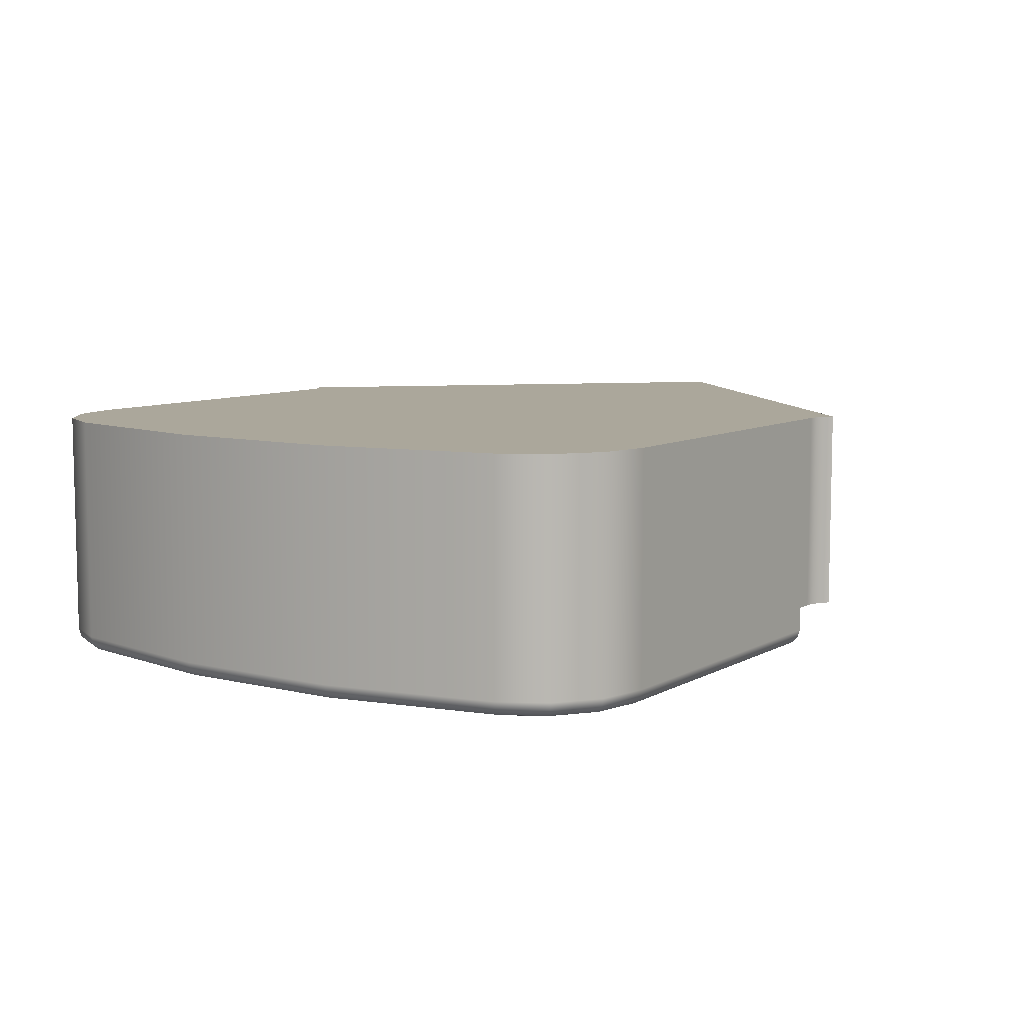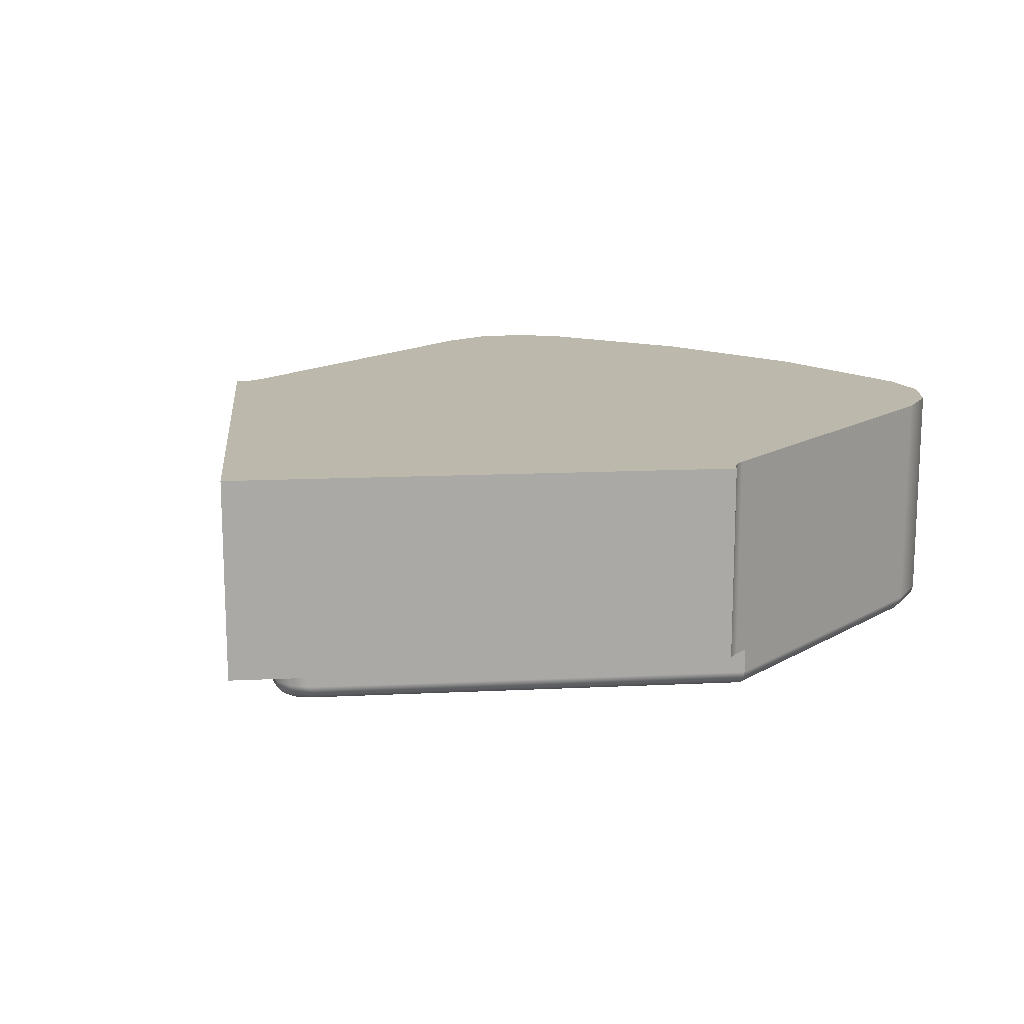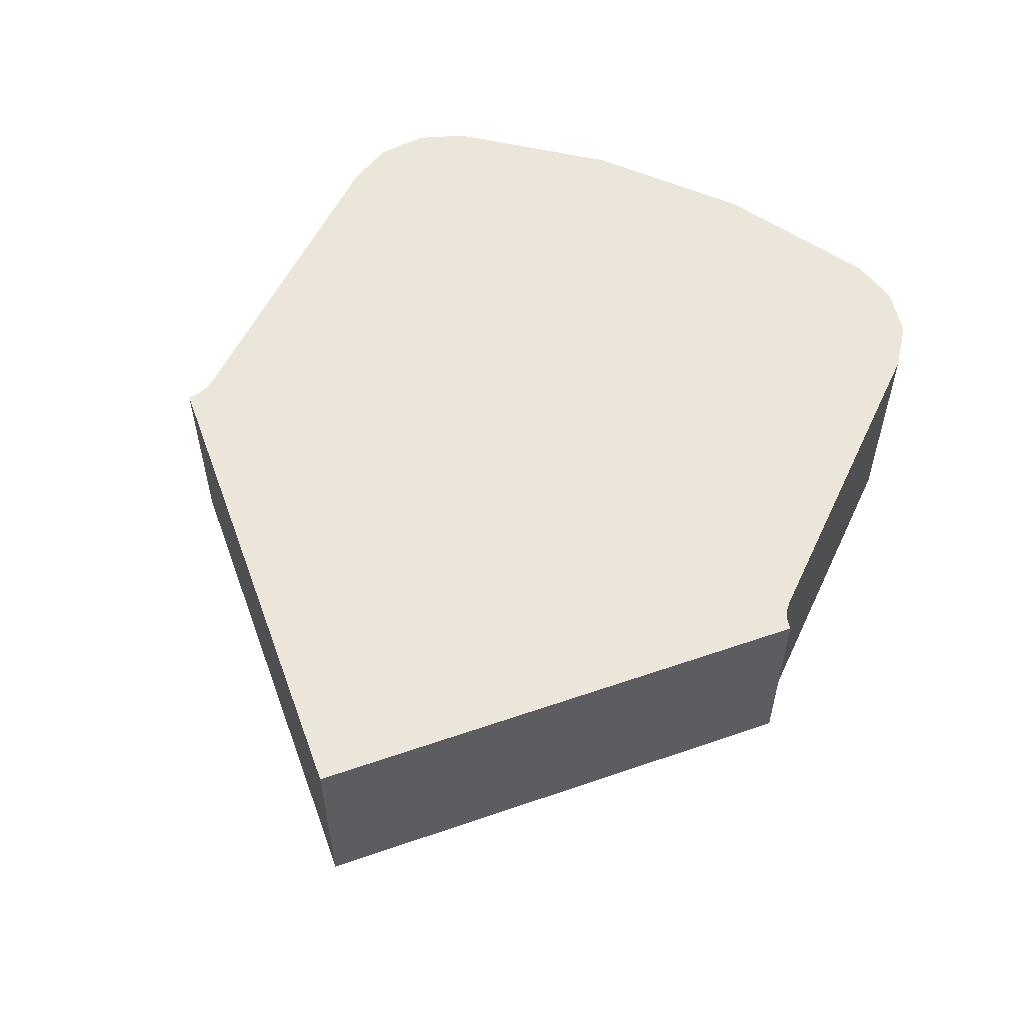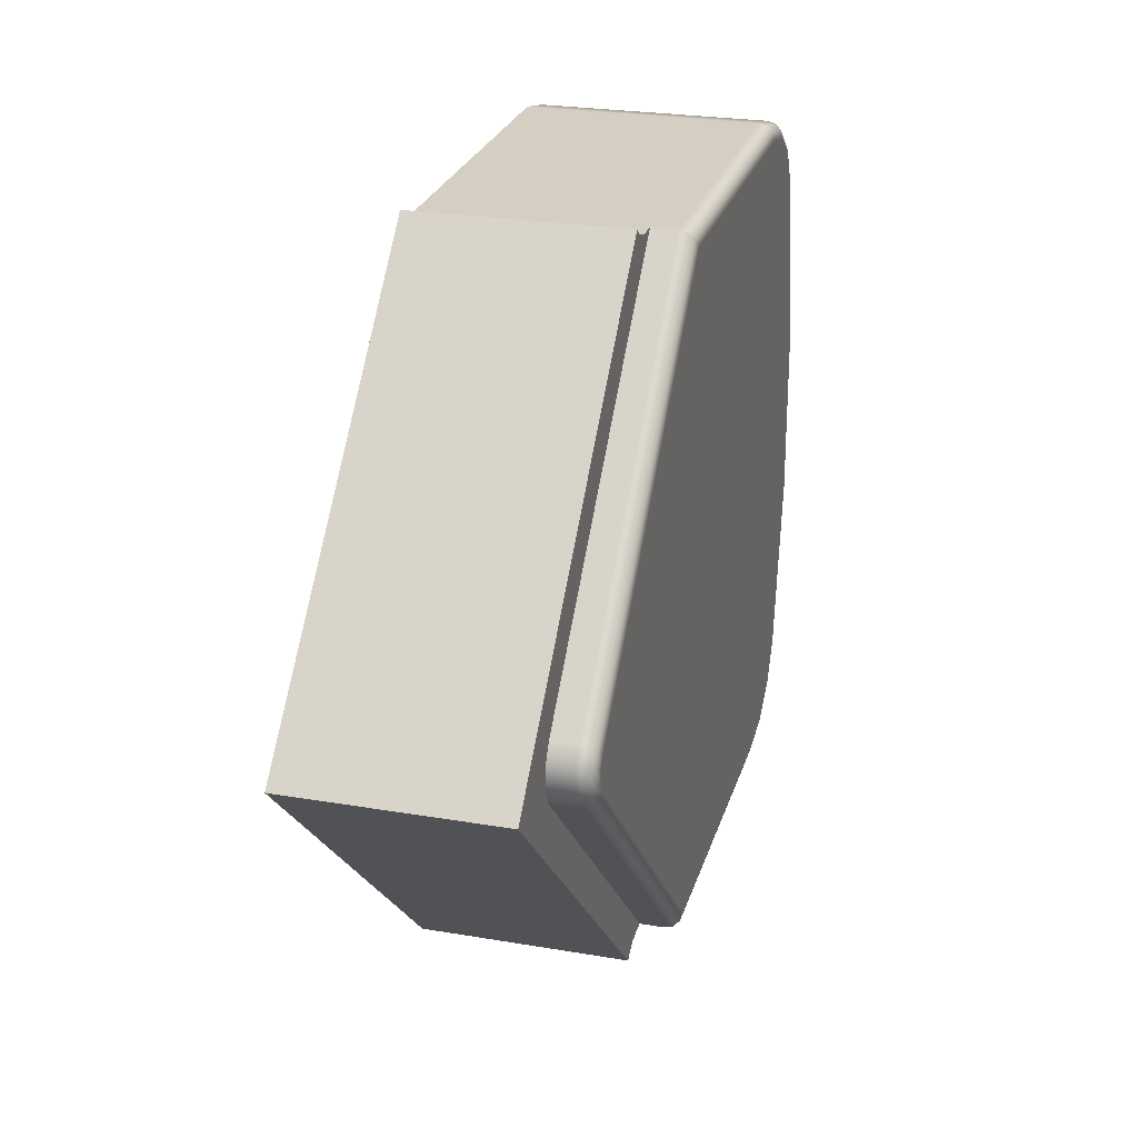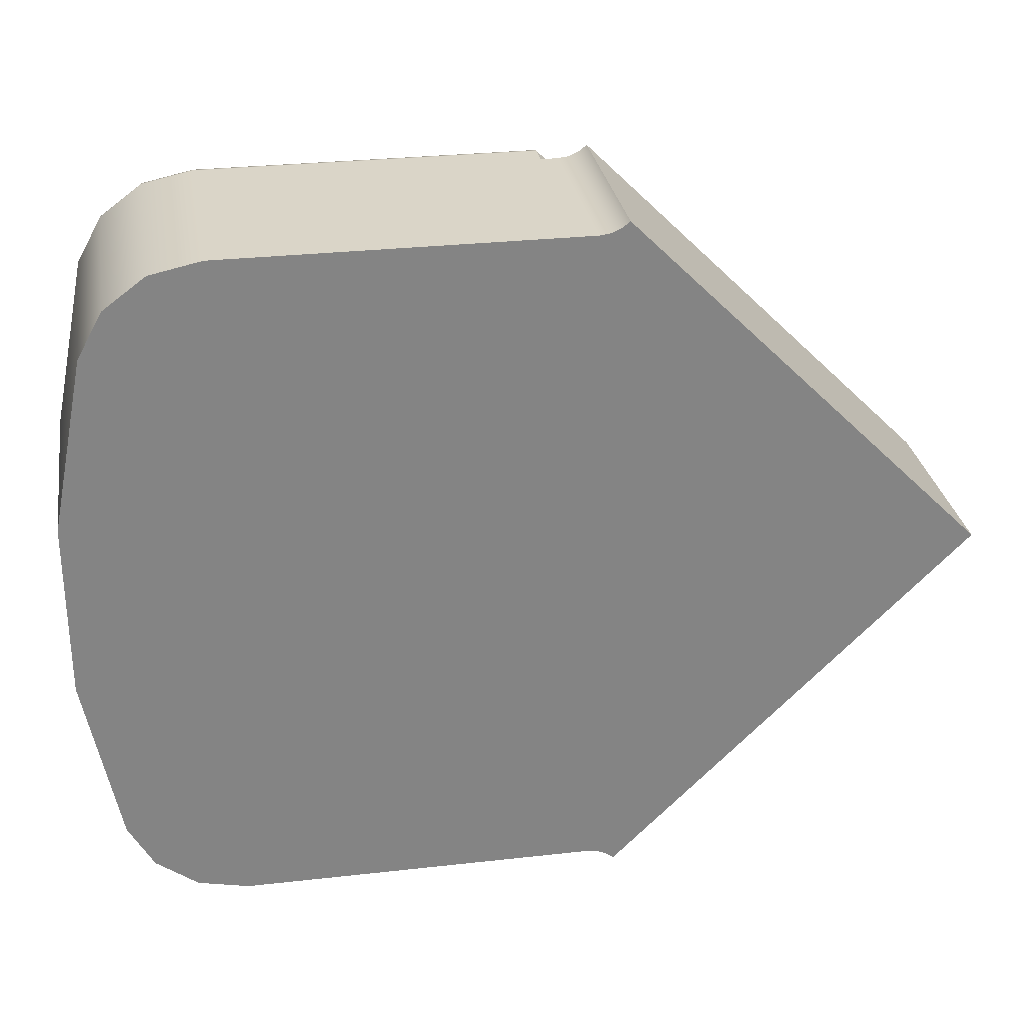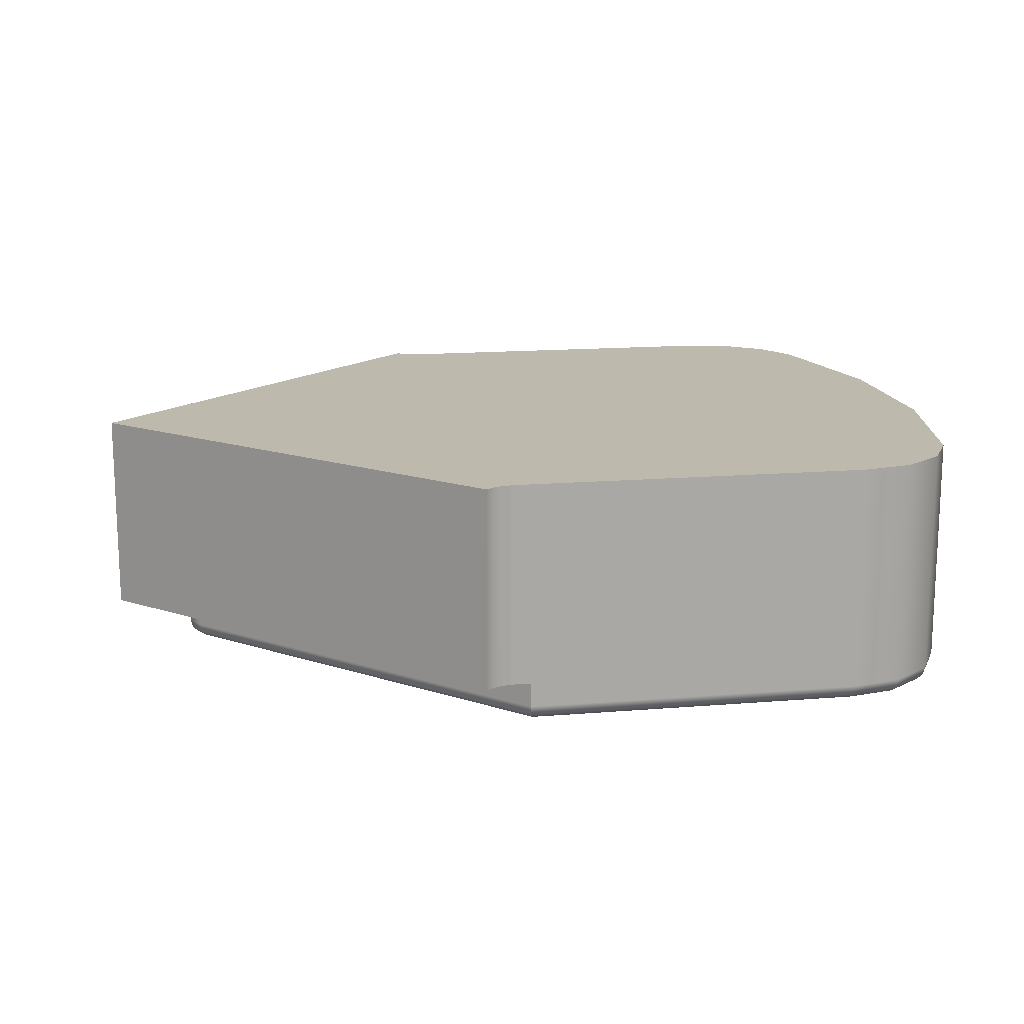
<metadata>
{"format":"obj","ext":"obj","renderer":"f3d","projection":"perspective","resolution":1024,"background":"white","views":[{"elev":8.1,"azim":124.1,"up":"+Y"},{"elev":14.8,"azim":-50.9,"up":"+Y"},{"elev":55.3,"azim":-65.0,"up":"+Y"},{"elev":25.7,"azim":-74.8,"up":"+Z"},{"elev":29.1,"azim":170.5,"up":"+Z"},{"elev":15.2,"azim":-10.0,"up":"+Y"}]}
</metadata>
<code>
g DPad-Right
v -100.6 -9 -1.104
v -105 -9 -5.5
v -105 -11.5 -5.5
v -100.6 -11.5 -1.104
v -100.6 -11.5 -9.896
v -100.5 -11.5 -9.817
v -100.4 -11.5 -9.767
v -100.2 -11.5 -9.75
v -100 -11.5 -9.75
v -103.9 -11.5 -5.854
v -104.1 -11.5 -5.629
v -104.1 -11.5 -5.371
v -103.9 -11.5 -5.146
v -100 -11.5 -1.25
v -100.2 -11.5 -1.25
v -100.4 -11.5 -1.233
v -100.5 -11.5 -1.183
v -100.6 -9 -9.896
v -100.5 -9 -1.183
v -100.4 -9 -1.233
v -100.2 -9 -1.25
v -95.91 -9 -1.25
v -95.29 -9 -1.384
v -94.78 -9 -1.762
v -94.47 -9 -2.316
v -94.05 -9 -4.425
v -94.05 -9 -6.575
v -94.47 -9 -8.684
v -94.78 -9 -9.238
v -95.29 -9 -9.616
v -95.91 -9 -9.75
v -100.2 -9 -9.75
v -100.4 -9 -9.767
v -100.5 -9 -9.817
v -100 -11.8 -1.25
v -95.91 -11.8 -1.25
v -103.9 -11.8 -5.146
v -100 -11.8 -9.75
v -103.9 -11.8 -5.854
v -104.1 -11.8 -5.629
v -104.1 -11.8 -5.371
v -99.96 -12 -9.55
v -95.91 -12 -9.55
v -95.37 -12 -9.434
v -94.93 -12 -9.107
v -94.66 -12 -8.626
v -94.25 -12 -6.556
v -94.25 -12 -4.444
v -94.66 -12 -2.374
v -94.93 -12 -1.893
v -95.37 -12 -1.566
v -95.91 -12 -1.45
v -99.96 -12 -1.45
v -103.8 -12 -5.288
v -103.9 -12 -5.422
v -103.9 -12 -5.578
v -103.8 -12 -5.712
v -95.91 -11.8 -9.75
v -94.47 -11.8 -8.684
v -94.78 -11.8 -9.238
v -95.29 -11.8 -9.616
v -94.47 -11.8 -2.316
v -94.05 -11.8 -4.425
v -94.05 -11.8 -6.575
v -95.29 -11.8 -1.384
v -94.78 -11.8 -1.762
v -103.9 -11.97 -5.783
v -103.9 -11.9 -5.835
v -100 -11.9 -9.723
v -100 -11.97 -9.65
v -102.6 -11.97 -7.082
v -101.3 -11.97 -8.38
v -102.6 -11.9 -7.133
v -101.3 -11.9 -8.432
v -103.9 -11.97 -5.217
v -103.9 -11.9 -5.165
v -104 -11.97 -5.604
v -104 -11.9 -5.622
v -104 -11.97 -5.396
v -104 -11.9 -5.378
v -95.91 -11.97 -1.35
v -95.91 -11.9 -1.277
v -100 -11.9 -1.277
v -100 -11.97 -1.35
v -97.97 -11.97 -1.35
v -97.97 -11.9 -1.277
v -94.57 -11.97 -2.345
v -94.5 -11.9 -2.324
v -95.33 -11.97 -1.475
v -95.3 -11.9 -1.408
v -94.85 -11.97 -1.828
v -94.8 -11.9 -1.779
v -94.57 -11.97 -8.655
v -94.5 -11.9 -8.676
v -94.15 -11.97 -4.435
v -94.08 -11.9 -4.428
v -94.15 -11.97 -6.565
v -94.08 -11.9 -6.572
v -95.91 -11.97 -9.65
v -95.91 -11.9 -9.723
v -94.85 -11.97 -9.172
v -94.8 -11.9 -9.221
v -95.33 -11.97 -9.525
v -95.3 -11.9 -9.592
v -97.97 -11.9 -9.723
v -97.97 -11.97 -9.65
v -102.6 -11.9 -3.867
v -101.3 -11.9 -2.568
v -102.6 -11.97 -3.918
v -101.3 -11.97 -2.62
f 1 2 4
f 4 2 3
f 17 4 13
f 13 4 3
f 13 3 12
f 12 3 11
f 11 3 10
f 10 3 5
f 10 5 6
f 6 7 10
f 10 7 8
f 10 8 9
f 14 15 13
f 13 15 16
f 13 16 17
f 2 18 3
f 3 18 5
f 1 19 2
f 2 19 20
f 2 20 21
f 2 21 26
f 26 21 22
f 26 22 25
f 25 22 24
f 24 22 23
f 26 27 2
f 2 27 32
f 2 32 33
f 32 27 31
f 31 27 28
f 31 28 29
f 29 30 31
f 33 34 2
f 2 34 18
f 5 18 6
f 6 18 34
f 6 34 33
f 32 8 33
f 33 8 7
f 33 7 6
f 35 36 14
f 14 36 22
f 14 22 21
f 21 15 14
f 1 4 19
f 19 4 17
f 19 17 16
f 15 21 16
f 16 21 20
f 16 20 19
f 37 35 13
f 13 35 14
f 38 39 9
f 9 39 10
f 10 39 11
f 11 39 40
f 11 40 12
f 12 40 41
f 12 41 13
f 13 41 37
f 57 42 47
f 47 42 43
f 47 43 46
f 46 43 45
f 45 43 44
f 57 47 54
f 54 47 48
f 54 48 53
f 53 48 52
f 52 48 49
f 52 49 50
f 50 51 52
f 55 56 54
f 54 56 57
f 38 9 58
f 58 9 31
f 31 9 32
f 32 9 8
f 28 59 29
f 29 59 60
f 29 60 30
f 30 60 61
f 30 61 31
f 31 61 58
f 25 62 26
f 26 62 63
f 26 63 27
f 27 63 64
f 27 64 28
f 28 64 59
f 22 36 23
f 23 36 65
f 23 65 24
f 24 65 66
f 24 66 25
f 25 66 62
f 57 71 42
f 42 71 72
f 42 72 70
f 70 72 74
f 70 74 69
f 69 74 38
f 38 74 73
f 38 73 39
f 39 73 68
f 68 73 67
f 67 73 71
f 67 71 57
f 74 72 71
f 74 71 73
f 39 68 40
f 40 68 78
f 40 78 41
f 41 78 80
f 41 80 37
f 37 80 76
f 76 80 79
f 76 79 75
f 75 79 55
f 75 55 54
f 68 67 78
f 78 67 77
f 78 77 80
f 80 77 79
f 67 57 77
f 77 57 56
f 77 56 79
f 79 56 55
f 84 53 85
f 85 53 52
f 85 52 81
f 85 81 86
f 86 81 82
f 86 82 36
f 36 35 86
f 86 35 83
f 86 83 84
f 86 84 85
f 36 82 65
f 65 82 90
f 65 90 66
f 66 90 92
f 66 92 62
f 62 92 88
f 88 92 91
f 88 91 87
f 87 91 50
f 87 50 49
f 82 81 90
f 90 81 89
f 90 89 92
f 92 89 91
f 81 52 89
f 89 52 51
f 89 51 91
f 91 51 50
f 62 88 63
f 63 88 96
f 63 96 64
f 64 96 98
f 64 98 59
f 59 98 94
f 94 98 97
f 94 97 93
f 93 97 47
f 93 47 46
f 88 87 96
f 96 87 95
f 96 95 98
f 98 95 97
f 87 49 95
f 95 49 48
f 95 48 97
f 97 48 47
f 59 94 60
f 60 94 102
f 60 102 61
f 61 102 104
f 61 104 58
f 58 104 100
f 100 104 103
f 100 103 99
f 99 103 44
f 99 44 43
f 94 93 102
f 102 93 101
f 102 101 104
f 104 101 103
f 93 46 101
f 101 46 45
f 101 45 103
f 103 45 44
f 69 38 105
f 105 38 58
f 105 58 100
f 105 100 106
f 106 100 99
f 106 99 43
f 43 42 106
f 106 42 70
f 106 70 105
f 105 70 69
f 83 35 108
f 108 35 37
f 108 37 107
f 107 37 76
f 107 76 109
f 109 76 75
f 109 75 54
f 54 53 109
f 109 53 110
f 109 110 107
f 107 110 108
f 53 84 110
f 110 84 108
f 84 83 108

</code>
